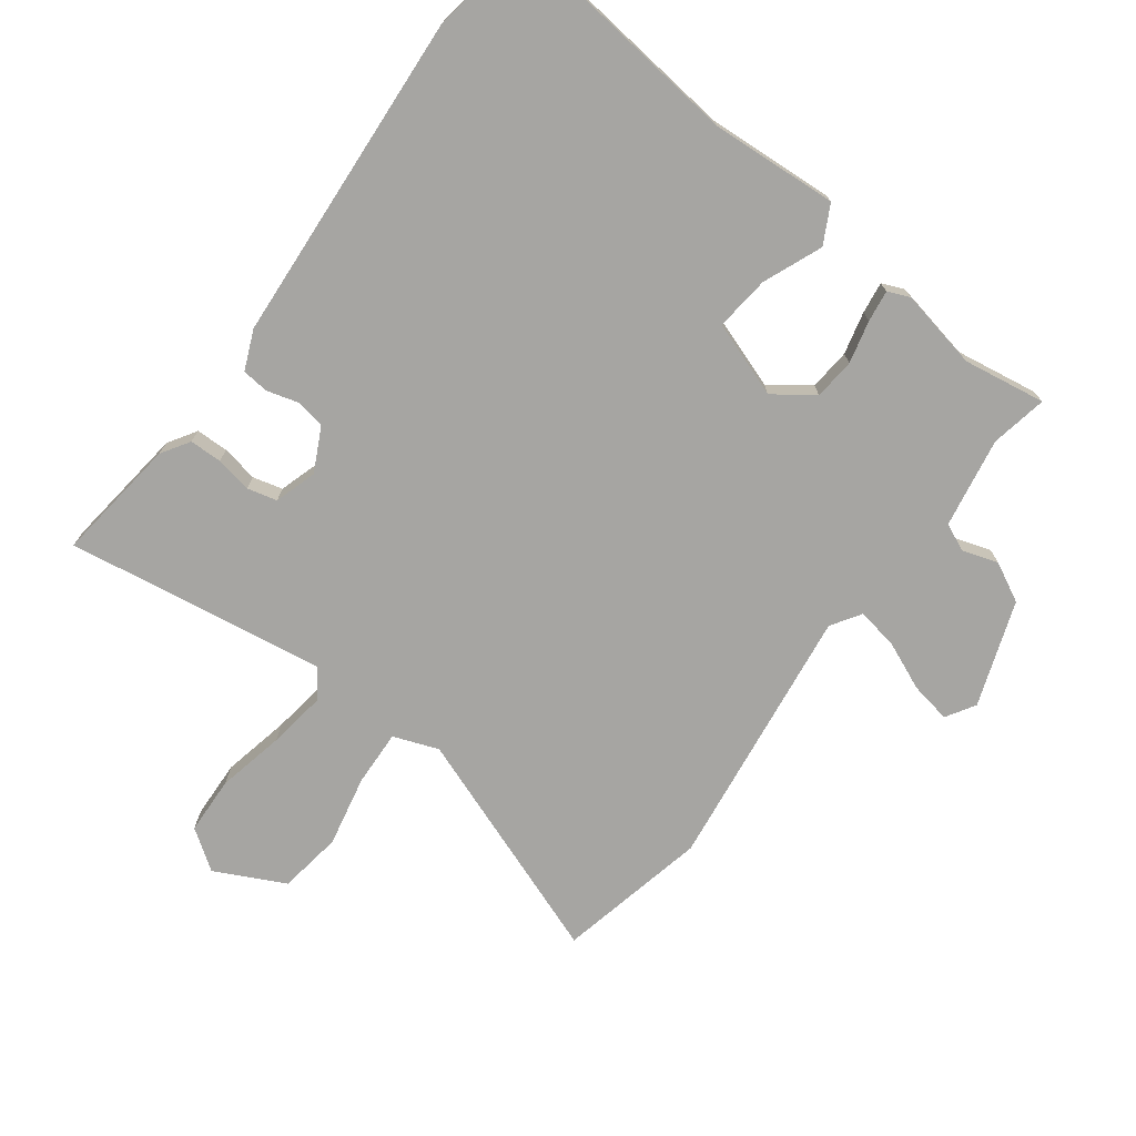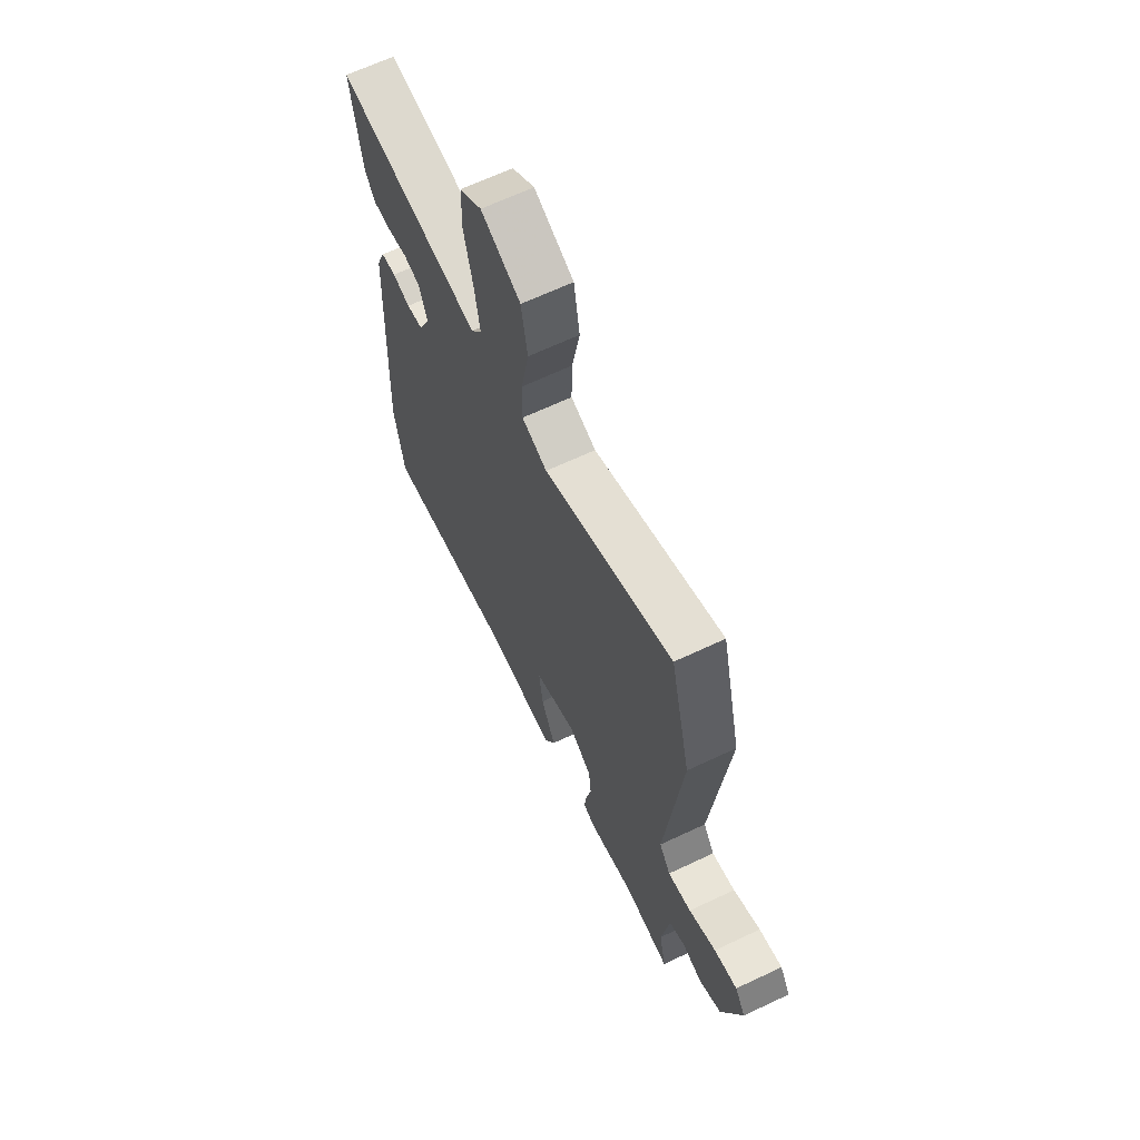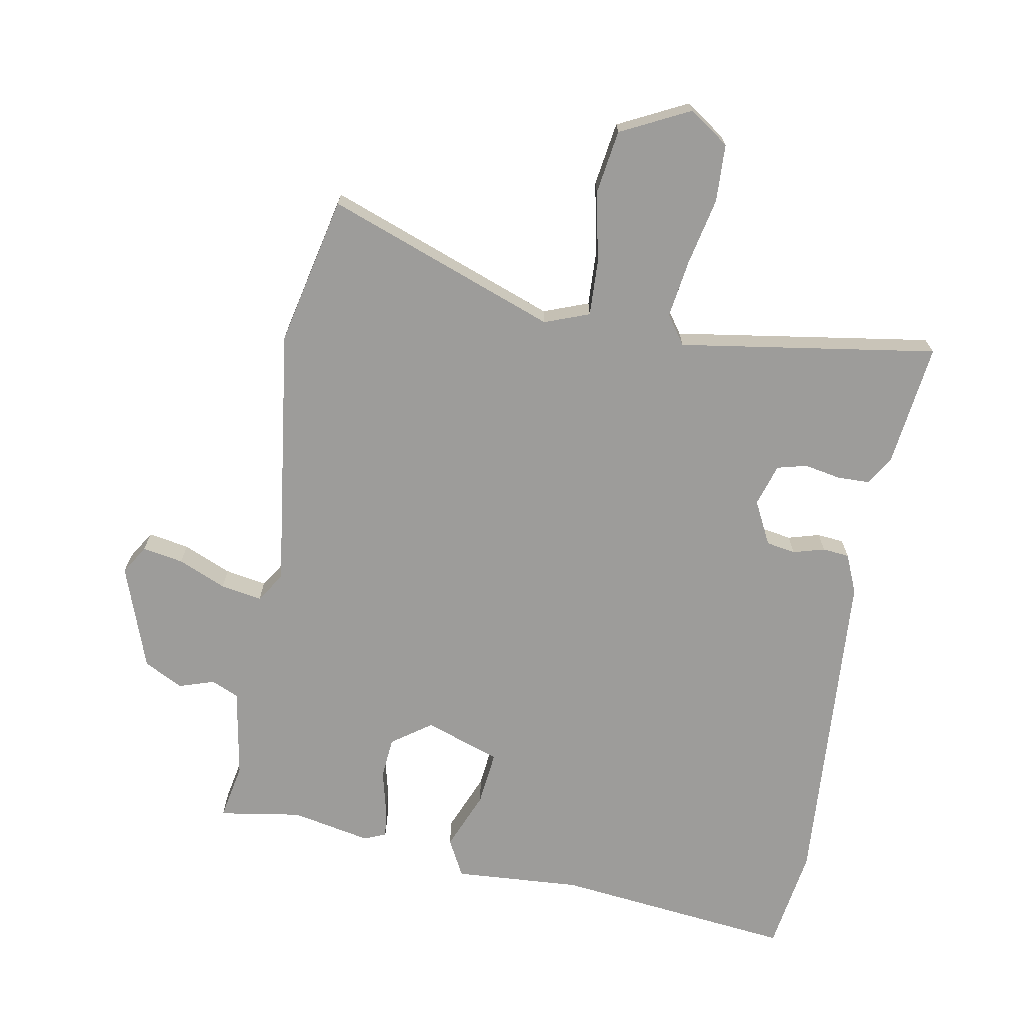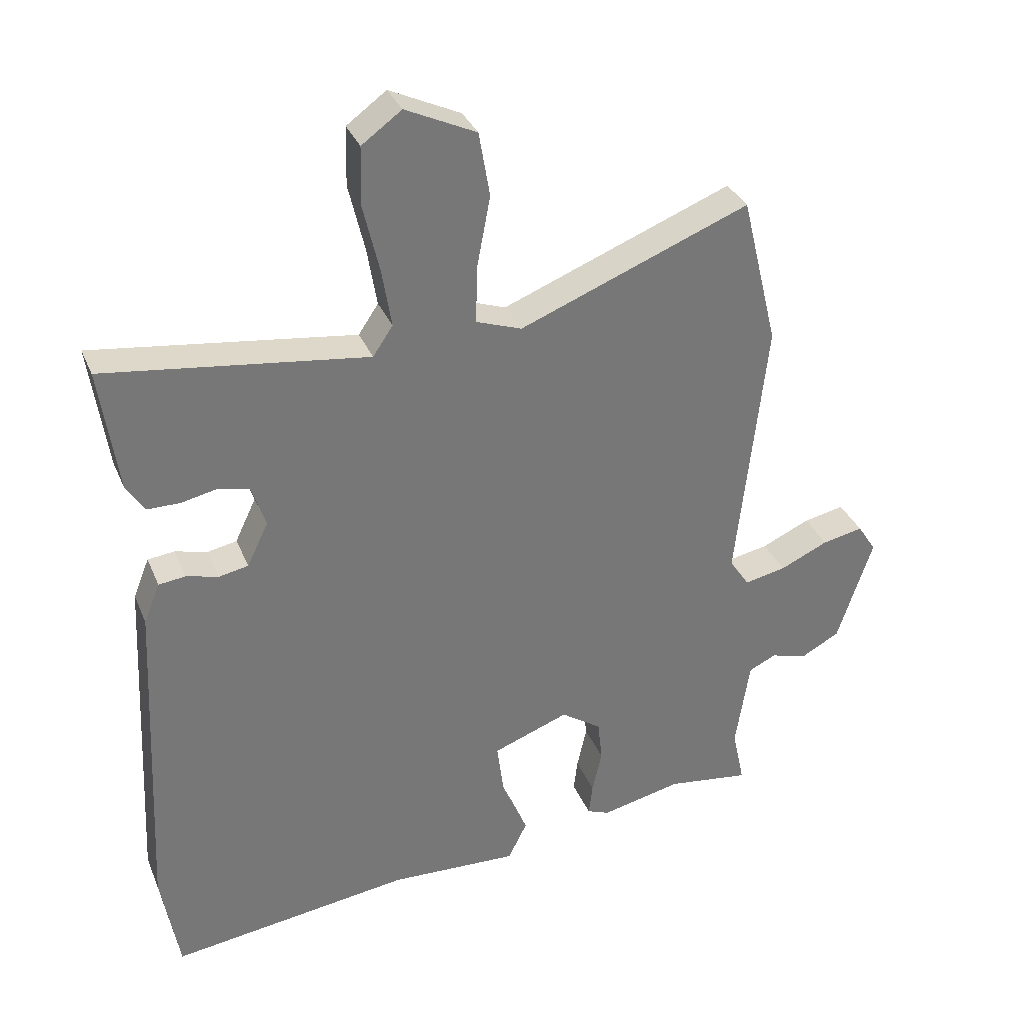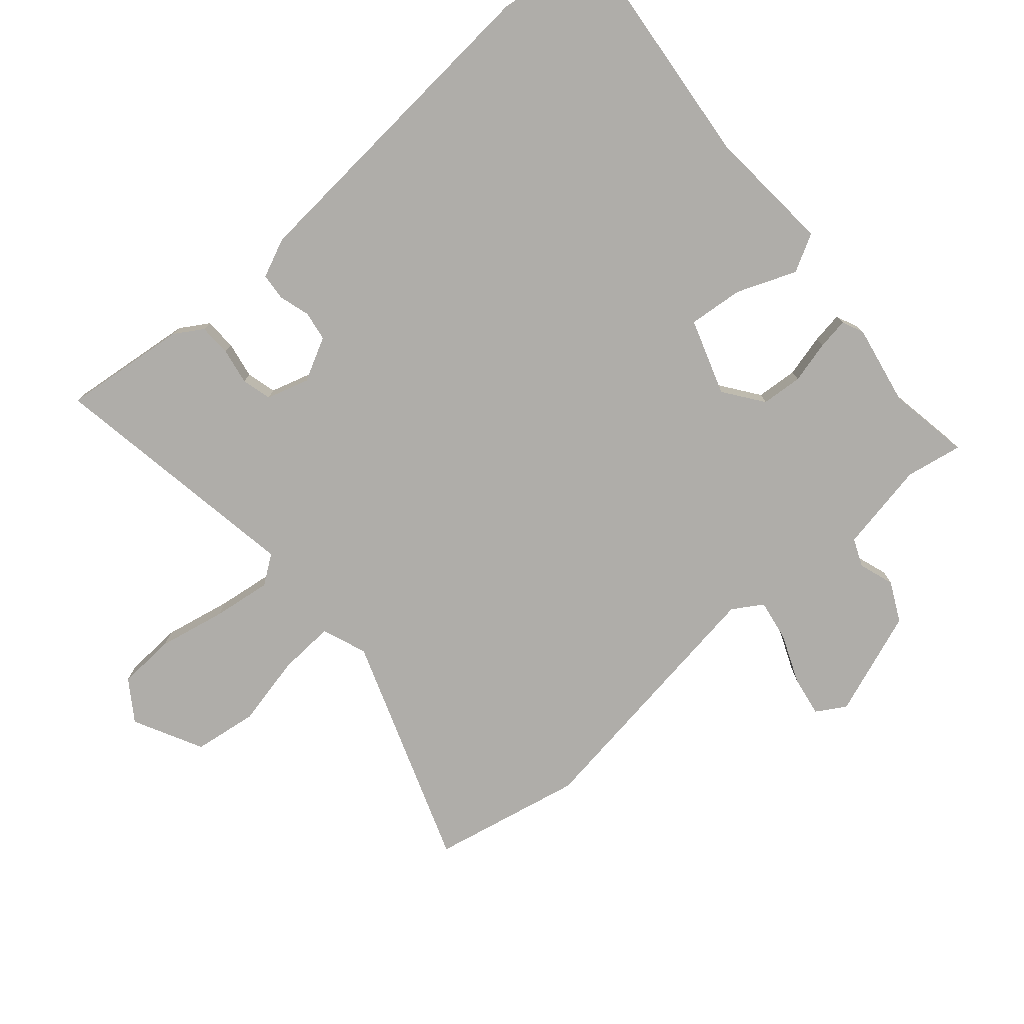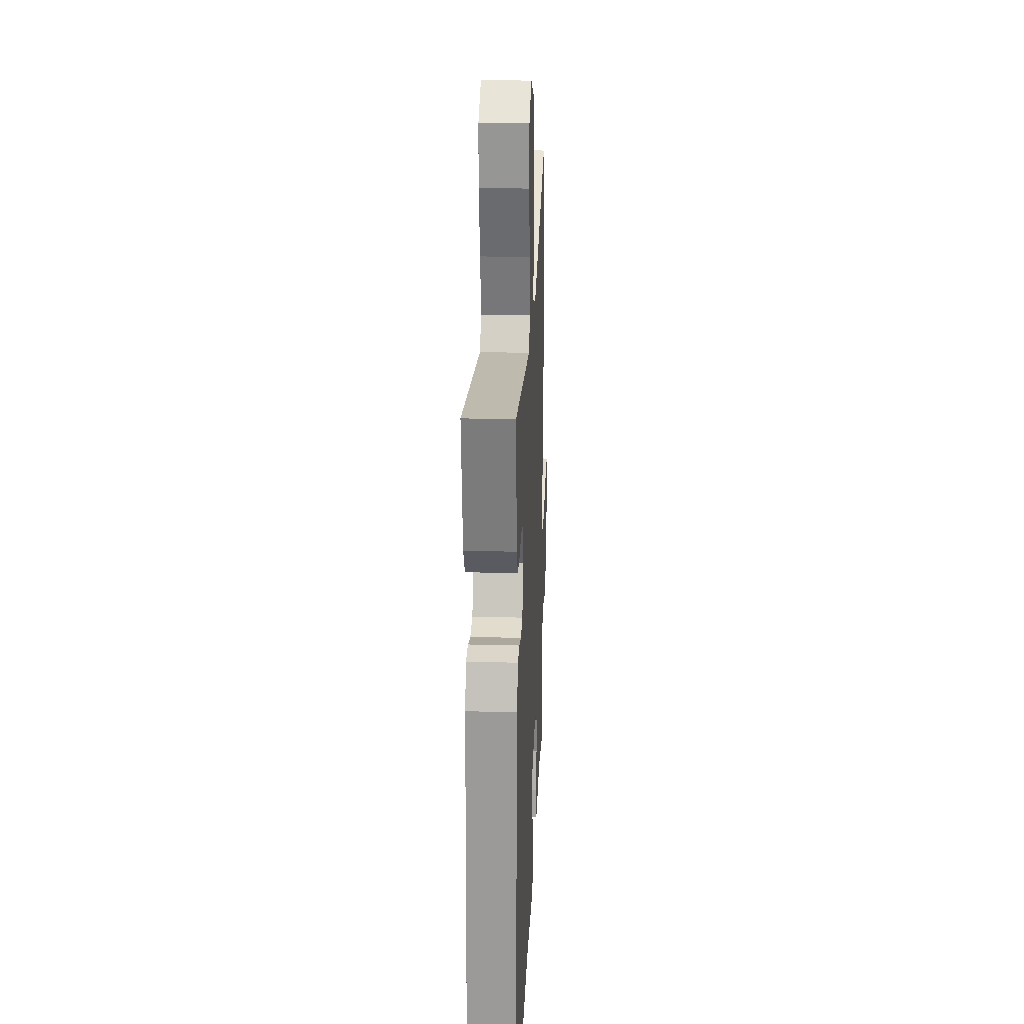
<metadata>
{"format":"obj","ext":"obj","renderer":"f3d","projection":"perspective","resolution":1024,"background":"white","views":[{"elev":-73.7,"azim":144.4,"up":"+Y"},{"elev":65.6,"azim":-115.4,"up":"+Z"},{"elev":-70.1,"azim":-9.1,"up":"+Y"},{"elev":33.5,"azim":159.6,"up":"+Z"},{"elev":-77.3,"azim":132.6,"up":"+Y"},{"elev":23.1,"azim":92.7,"up":"+Z"}]}
</metadata>
<code>
v -0.53 0.07 0.378
v -0.473 0.07 0.613
v -0.114 0.07 0.472
v -0.043 0.07 0.497
v -0.045 0.07 0.585
v -0.066 0.07 0.697
v -0.049 0.07 0.797
v 0.061 0.07 0.849
v 0.123 0.07 0.804
v 0.125 0.07 0.713
v 0.1 0.07 0.607
v 0.085 0.07 0.516
v 0.116 0.07 0.47
v 0.524 0.07 0.524
v 0.496 0.07 0.329
v 0.467 0.07 0.285
v 0.416 0.07 0.285
v 0.359 0.07 0.297
v 0.312 0.07 0.286
v 0.29 0.07 0.22
v 0.323 0.07 0.151
v 0.369 0.07 0.142
v 0.419 0.07 0.155
v 0.461 0.07 0.15
v 0.486 0.07 0.088
v 0.511 0.07 -0.435
v 0.483 0.07 -0.598
v 0.106 0.07 -0.548
v -0.094 0.07 -0.557
v -0.124 0.07 -0.497
v -0.084 0.07 -0.405
v -0.073 0.07 -0.319
v -0.191 0.07 -0.275
v -0.254 0.07 -0.318
v -0.261 0.07 -0.383
v -0.246 0.07 -0.45
v -0.24 0.07 -0.5
v -0.275 0.07 -0.514
v -0.4 0.07 -0.486
v -0.53 0.07 -0.504
v -0.511 0.07 -0.415
v -0.533 0.07 -0.273
v -0.576 0.07 -0.253
v -0.632 0.07 -0.27
v -0.693 0.07 -0.237
v -0.748 0.07 -0.071
v -0.719 0.07 -0.026
v -0.655 0.07 -0.039
v -0.58 0.07 -0.073
v -0.515 0.07 -0.086
v -0.484 0.07 -0.04
v -0.53 0 0.378
v -0.473 0 0.613
v -0.114 0 0.472
v -0.043 0 0.497
v -0.045 0 0.585
v -0.066 0 0.697
v -0.049 0 0.797
v 0.061 0 0.849
v 0.123 0 0.804
v 0.125 0 0.713
v 0.1 0 0.607
v 0.085 0 0.516
v 0.116 0 0.47
v 0.524 0 0.524
v 0.496 0 0.329
v 0.467 0 0.285
v 0.416 0 0.285
v 0.359 0 0.297
v 0.312 0 0.286
v 0.29 0 0.22
v 0.323 0 0.151
v 0.369 0 0.142
v 0.419 0 0.155
v 0.461 0 0.15
v 0.486 0 0.088
v 0.511 0 -0.435
v 0.483 0 -0.598
v 0.106 0 -0.548
v -0.094 0 -0.557
v -0.124 0 -0.497
v -0.084 0 -0.405
v -0.073 0 -0.319
v -0.191 0 -0.275
v -0.254 0 -0.318
v -0.261 0 -0.383
v -0.246 0 -0.45
v -0.24 0 -0.5
v -0.275 0 -0.514
v -0.4 0 -0.486
v -0.53 0 -0.504
v -0.511 0 -0.415
v -0.533 0 -0.273
v -0.576 0 -0.253
v -0.632 0 -0.27
v -0.693 0 -0.237
v -0.748 0 -0.071
v -0.719 0 -0.026
v -0.655 0 -0.039
v -0.58 0 -0.073
v -0.515 0 -0.086
v -0.484 0 -0.04
f 47 48 49
f 46 47 49
f 45 46 49
f 44 45 49
f 43 44 49
f 42 43 49 50
f 41 42 50 51
f 39 40 41
f 39 41 51
f 38 39 51
f 37 38 51
f 36 37 51
f 35 36 51
f 28 29 30 31
f 28 31 32
f 27 28 32
f 26 27 32
f 25 26 32
f 24 25 32
f 23 24 32
f 22 23 32
f 21 22 32 33
f 16 17 18
f 15 16 18
f 14 15 18
f 13 14 18
f 13 18 19
f 9 10 11
f 8 9 11
f 7 8 11
f 6 7 11
f 5 6 11
f 4 5 11 12
f 3 4 12 13
f 51 1 2
f 35 51 2
f 34 35 2
f 34 2 3
f 33 34 3
f 21 33 3
f 20 21 3
f 3 13 19 20
f 100 99 98
f 100 98 97
f 100 97 96
f 100 96 95
f 100 95 94
f 101 100 94 93
f 102 101 93 92
f 92 91 90
f 102 92 90
f 102 90 89
f 102 89 88
f 102 88 87
f 102 87 86
f 82 81 80 79
f 83 82 79
f 83 79 78
f 83 78 77
f 83 77 76
f 83 76 75
f 83 75 74
f 83 74 73
f 84 83 73 72
f 69 68 67
f 69 67 66
f 69 66 65
f 69 65 64
f 70 69 64
f 62 61 60
f 62 60 59
f 62 59 58
f 62 58 57
f 62 57 56
f 63 62 56 55
f 64 63 55 54
f 53 52 102
f 53 102 86
f 53 86 85
f 54 53 85
f 54 85 84
f 54 84 72
f 54 72 71
f 71 70 64 54
f 1 52 53 2
f 2 53 54 3
f 3 54 55 4
f 4 55 56 5
f 5 56 57 6
f 6 57 58 7
f 7 58 59 8
f 8 59 60 9
f 9 60 61 10
f 10 61 62 11
f 11 62 63 12
f 12 63 64 13
f 13 64 65 14
f 14 65 66 15
f 15 66 67 16
f 16 67 68 17
f 17 68 69 18
f 18 69 70 19
f 19 70 71 20
f 20 71 72 21
f 21 72 73 22
f 22 73 74 23
f 23 74 75 24
f 24 75 76 25
f 25 76 77 26
f 26 77 78 27
f 27 78 79 28
f 28 79 80 29
f 29 80 81 30
f 30 81 82 31
f 31 82 83 32
f 32 83 84 33
f 33 84 85 34
f 34 85 86 35
f 35 86 87 36
f 36 87 88 37
f 37 88 89 38
f 38 89 90 39
f 39 90 91 40
f 40 91 92 41
f 41 92 93 42
f 42 93 94 43
f 43 94 95 44
f 44 95 96 45
f 45 96 97 46
f 46 97 98 47
f 47 98 99 48
f 48 99 100 49
f 49 100 101 50
f 50 101 102 51
f 51 102 52 1

</code>
